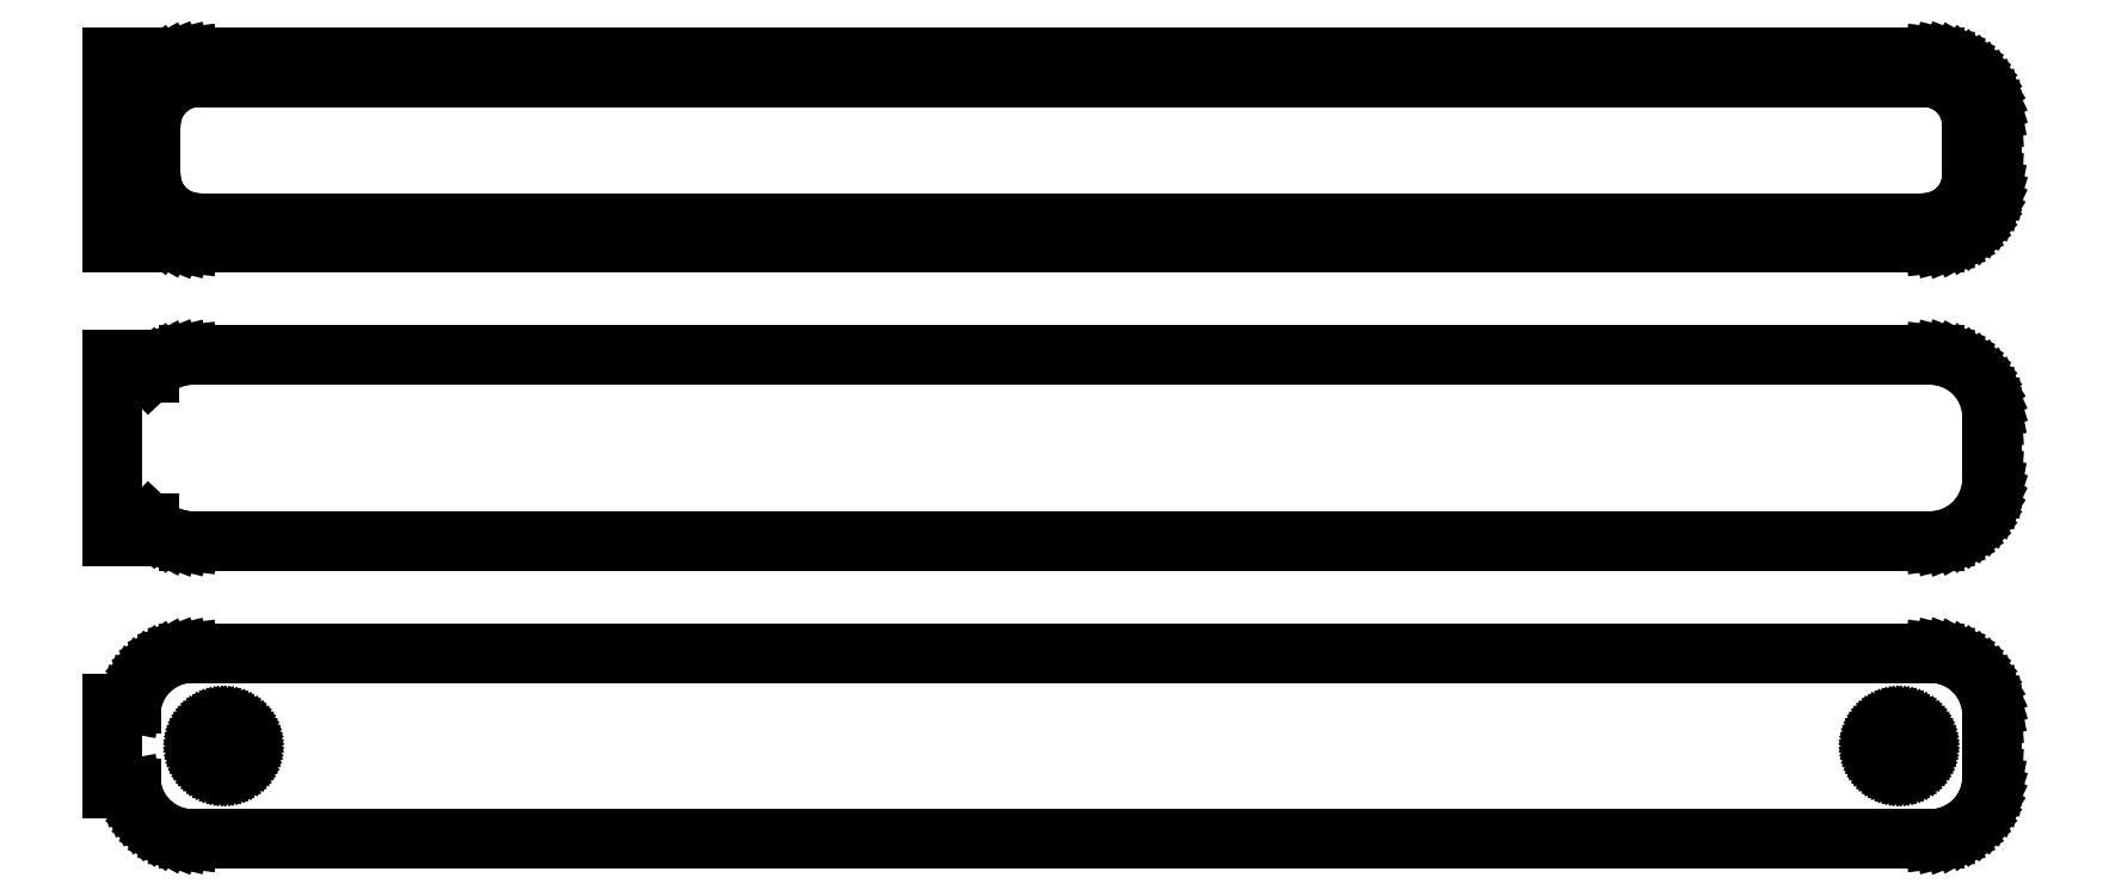
<metadata>
{"format":"dxf","ext":"dxf","renderer":"ezdxf+matplotlib","layout":"modelspace","background":"white","min_lineweight":24,"dpi":150}
</metadata>
<code>
0
SECTION
2
ENTITIES
0
LINE
8
0
10
-73.5
20
89.94
11
-73.19
21
89.65
0
LINE
8
0
10
-73.19
20
89.65
11
-72.68
21
89.28
0
LINE
8
0
10
-72.68
20
89.28
11
-72.13
21
88.98
0
LINE
8
0
10
-72.13
20
88.98
11
-71.55
21
88.74
0
LINE
8
0
10
-71.55
20
88.74
11
-70.94
21
88.59
0
LINE
8
0
10
-70.94
20
88.59
11
-70.31
21
88.51
0
LINE
8
0
10
-70.31
20
88.51
11
70.31
21
88.51
0
LINE
8
0
10
70.31
20
88.51
11
70.94
21
88.59
0
LINE
8
0
10
70.94
20
88.59
11
71.55
21
88.74
0
LINE
8
0
10
71.55
20
88.74
11
72.13
21
88.98
0
LINE
8
0
10
72.13
20
88.98
11
72.68
21
89.28
0
LINE
8
0
10
72.68
20
89.28
11
73.19
21
89.65
0
LINE
8
0
10
73.19
20
89.65
11
73.64
21
90.08
0
LINE
8
0
10
73.64
20
90.08
11
74.05
21
90.56
0
LINE
8
0
10
74.05
20
90.56
11
74.38
21
91.09
0
LINE
8
0
10
74.38
20
91.09
11
74.65
21
91.66
0
LINE
8
0
10
74.65
20
91.66
11
74.84
21
92.26
0
LINE
8
0
10
74.84
20
92.26
11
74.96
21
92.87
0
LINE
8
0
10
74.96
20
92.87
11
75
21
93.5
0
LINE
8
0
10
75
20
93.5
11
75
21
98.5
0
LINE
8
0
10
75
20
98.5
11
74.96
21
99.13
0
LINE
8
0
10
74.96
20
99.13
11
74.84
21
99.74
0
LINE
8
0
10
74.84
20
99.74
11
74.65
21
100.3
0
LINE
8
0
10
74.65
20
100.3
11
74.38
21
100.9
0
LINE
8
0
10
74.38
20
100.9
11
74.05
21
101.4
0
LINE
8
0
10
74.05
20
101.4
11
73.64
21
101.9
0
LINE
8
0
10
73.64
20
101.9
11
73.19
21
102.4
0
LINE
8
0
10
73.19
20
102.4
11
72.68
21
102.7
0
LINE
8
0
10
72.68
20
102.7
11
72.13
21
103
0
LINE
8
0
10
72.13
20
103
11
71.55
21
103.3
0
LINE
8
0
10
71.55
20
103.3
11
70.94
21
103.4
0
LINE
8
0
10
70.94
20
103.4
11
70.31
21
103.5
0
LINE
8
0
10
70.31
20
103.5
11
-70.31
21
103.5
0
LINE
8
0
10
-70.31
20
103.5
11
-70.94
21
103.4
0
LINE
8
0
10
-70.94
20
103.4
11
-71.55
21
103.3
0
LINE
8
0
10
-71.55
20
103.3
11
-72.13
21
103
0
LINE
8
0
10
-72.13
20
103
11
-72.68
21
102.7
0
LINE
8
0
10
-72.68
20
102.7
11
-73.19
21
102.4
0
LINE
8
0
10
-73.19
20
102.4
11
-73.5
21
102.1
0
LINE
8
0
10
-73.5
20
102.1
11
-73.5
21
103.5
0
LINE
8
0
10
-73.5
20
103.5
11
-76.5
21
103.5
0
LINE
8
0
10
-76.5
20
103.5
11
-76.5
21
88.51
0
LINE
8
0
10
-76.5
20
88.51
11
-73.5
21
88.51
0
LINE
8
0
10
-73.5
20
88.51
11
-73.5
21
89.94
0
LINE
8
0
10
-69.74
20
90.14
11
-70.23
21
90.2
0
LINE
8
0
10
-70.23
20
90.2
11
-70.7
21
90.32
0
LINE
8
0
10
-70.7
20
90.32
11
-71.15
21
90.5
0
LINE
8
0
10
-71.15
20
90.5
11
-71.58
21
90.73
0
LINE
8
0
10
-71.58
20
90.73
11
-71.97
21
91.02
0
LINE
8
0
10
-71.97
20
91.02
11
-72.32
21
91.35
0
LINE
8
0
10
-72.32
20
91.35
11
-72.63
21
91.72
0
LINE
8
0
10
-72.63
20
91.72
11
-72.89
21
92.13
0
LINE
8
0
10
-72.89
20
92.13
11
-73.1
21
92.57
0
LINE
8
0
10
-73.1
20
92.57
11
-73.25
21
93.04
0
LINE
8
0
10
-73.25
20
93.04
11
-73.34
21
93.51
0
LINE
8
0
10
-73.34
20
93.51
11
-73.37
21
94
0
LINE
8
0
10
-73.37
20
94
11
-73.37
21
98
0
LINE
8
0
10
-73.37
20
98
11
-73.34
21
98.49
0
LINE
8
0
10
-73.34
20
98.49
11
-73.25
21
98.96
0
LINE
8
0
10
-73.25
20
98.96
11
-73.1
21
99.43
0
LINE
8
0
10
-73.1
20
99.43
11
-72.89
21
99.87
0
LINE
8
0
10
-72.89
20
99.87
11
-72.63
21
100.3
0
LINE
8
0
10
-72.63
20
100.3
11
-72.32
21
100.7
0
LINE
8
0
10
-72.32
20
100.7
11
-71.97
21
101
0
LINE
8
0
10
-71.97
20
101
11
-71.58
21
101.3
0
LINE
8
0
10
-71.58
20
101.3
11
-71.15
21
101.5
0
LINE
8
0
10
-71.15
20
101.5
11
-70.7
21
101.7
0
LINE
8
0
10
-70.7
20
101.7
11
-70.23
21
101.8
0
LINE
8
0
10
-70.23
20
101.8
11
-69.74
21
101.9
0
LINE
8
0
10
-69.74
20
101.9
11
69.74
21
101.9
0
LINE
8
0
10
69.74
20
101.9
11
70.23
21
101.8
0
LINE
8
0
10
70.23
20
101.8
11
70.7
21
101.7
0
LINE
8
0
10
70.7
20
101.7
11
71.15
21
101.5
0
LINE
8
0
10
71.15
20
101.5
11
71.58
21
101.3
0
LINE
8
0
10
71.58
20
101.3
11
71.97
21
101
0
LINE
8
0
10
71.97
20
101
11
72.32
21
100.7
0
LINE
8
0
10
72.32
20
100.7
11
72.63
21
100.3
0
LINE
8
0
10
72.63
20
100.3
11
72.89
21
99.87
0
LINE
8
0
10
72.89
20
99.87
11
73.1
21
99.43
0
LINE
8
0
10
73.1
20
99.43
11
73.25
21
98.96
0
LINE
8
0
10
73.25
20
98.96
11
73.34
21
98.49
0
LINE
8
0
10
73.34
20
98.49
11
73.37
21
98
0
LINE
8
0
10
73.37
20
98
11
73.37
21
94
0
LINE
8
0
10
73.37
20
94
11
73.34
21
93.51
0
LINE
8
0
10
73.34
20
93.51
11
73.25
21
93.04
0
LINE
8
0
10
73.25
20
93.04
11
73.1
21
92.57
0
LINE
8
0
10
73.1
20
92.57
11
72.89
21
92.13
0
LINE
8
0
10
72.89
20
92.13
11
72.63
21
91.72
0
LINE
8
0
10
72.63
20
91.72
11
72.32
21
91.35
0
LINE
8
0
10
72.32
20
91.35
11
71.97
21
91.02
0
LINE
8
0
10
71.97
20
91.02
11
71.58
21
90.73
0
LINE
8
0
10
71.58
20
90.73
11
71.15
21
90.5
0
LINE
8
0
10
71.15
20
90.5
11
70.7
21
90.32
0
LINE
8
0
10
70.7
20
90.32
11
70.23
21
90.2
0
LINE
8
0
10
70.23
20
90.2
11
69.74
21
90.14
0
LINE
8
0
10
69.74
20
90.14
11
-69.74
21
90.14
0
LINE
8
0
10
70.94
20
64.59
11
71.55
21
64.74
0
LINE
8
0
10
71.55
20
64.74
11
72.13
21
64.98
0
LINE
8
0
10
72.13
20
64.98
11
72.68
21
65.28
0
LINE
8
0
10
72.68
20
65.28
11
73.19
21
65.65
0
LINE
8
0
10
73.19
20
65.65
11
73.64
21
66.08
0
LINE
8
0
10
73.64
20
66.08
11
74.05
21
66.56
0
LINE
8
0
10
74.05
20
66.56
11
74.38
21
67.09
0
LINE
8
0
10
74.38
20
67.09
11
74.65
21
67.66
0
LINE
8
0
10
74.65
20
67.66
11
74.84
21
68.26
0
LINE
8
0
10
74.84
20
68.26
11
74.96
21
68.87
0
LINE
8
0
10
74.96
20
68.87
11
75
21
69.5
0
LINE
8
0
10
75
20
69.5
11
75
21
74.5
0
LINE
8
0
10
75
20
74.5
11
74.96
21
75.13
0
LINE
8
0
10
74.96
20
75.13
11
74.84
21
75.74
0
LINE
8
0
10
74.84
20
75.74
11
74.65
21
76.34
0
LINE
8
0
10
74.65
20
76.34
11
74.38
21
76.91
0
LINE
8
0
10
74.38
20
76.91
11
74.05
21
77.44
0
LINE
8
0
10
74.05
20
77.44
11
73.64
21
77.92
0
LINE
8
0
10
73.64
20
77.92
11
73.19
21
78.35
0
LINE
8
0
10
73.19
20
78.35
11
72.68
21
78.72
0
LINE
8
0
10
72.68
20
78.72
11
72.13
21
79.02
0
LINE
8
0
10
72.13
20
79.02
11
71.55
21
79.26
0
LINE
8
0
10
71.55
20
79.26
11
70.94
21
79.41
0
LINE
8
0
10
70.94
20
79.41
11
70.31
21
79.49
0
LINE
8
0
10
70.31
20
79.49
11
-70.31
21
79.49
0
LINE
8
0
10
-70.31
20
79.49
11
-70.94
21
79.41
0
LINE
8
0
10
-70.94
20
79.41
11
-71.55
21
79.26
0
LINE
8
0
10
-71.55
20
79.26
11
-72.13
21
79.02
0
LINE
8
0
10
-72.13
20
79.02
11
-72.68
21
78.72
0
LINE
8
0
10
-72.68
20
78.72
11
-73.19
21
78.35
0
LINE
8
0
10
-73.19
20
78.35
11
-73.5
21
78.06
0
LINE
8
0
10
-73.5
20
78.06
11
-73.5
21
79.11
0
LINE
8
0
10
-73.5
20
79.11
11
-76.5
21
79.11
0
LINE
8
0
10
-76.5
20
79.11
11
-76.5
21
64.89
0
LINE
8
0
10
-76.5
20
64.89
11
-73.5
21
64.89
0
LINE
8
0
10
-73.5
20
64.89
11
-73.5
21
65.94
0
LINE
8
0
10
-73.5
20
65.94
11
-73.19
21
65.65
0
LINE
8
0
10
-73.19
20
65.65
11
-72.68
21
65.28
0
LINE
8
0
10
-72.68
20
65.28
11
-72.13
21
64.98
0
LINE
8
0
10
-72.13
20
64.98
11
-71.55
21
64.74
0
LINE
8
0
10
-71.55
20
64.74
11
-70.94
21
64.59
0
LINE
8
0
10
-70.94
20
64.59
11
-70.31
21
64.51
0
LINE
8
0
10
-70.31
20
64.51
11
70.31
21
64.51
0
LINE
8
0
10
70.31
20
64.51
11
70.94
21
64.59
0
LINE
8
0
10
70.94
20
40.59
11
71.55
21
40.74
0
LINE
8
0
10
71.55
20
40.74
11
72.13
21
40.98
0
LINE
8
0
10
72.13
20
40.98
11
72.68
21
41.28
0
LINE
8
0
10
72.68
20
41.28
11
73.19
21
41.65
0
LINE
8
0
10
73.19
20
41.65
11
73.64
21
42.08
0
LINE
8
0
10
73.64
20
42.08
11
74.05
21
42.56
0
LINE
8
0
10
74.05
20
42.56
11
74.38
21
43.09
0
LINE
8
0
10
74.38
20
43.09
11
74.65
21
43.66
0
LINE
8
0
10
74.65
20
43.66
11
74.84
21
44.26
0
LINE
8
0
10
74.84
20
44.26
11
74.96
21
44.87
0
LINE
8
0
10
74.96
20
44.87
11
75
21
45.5
0
LINE
8
0
10
75
20
45.5
11
75
21
50.5
0
LINE
8
0
10
75
20
50.5
11
74.96
21
51.13
0
LINE
8
0
10
74.96
20
51.13
11
74.84
21
51.74
0
LINE
8
0
10
74.84
20
51.74
11
74.65
21
52.34
0
LINE
8
0
10
74.65
20
52.34
11
74.38
21
52.91
0
LINE
8
0
10
74.38
20
52.91
11
74.05
21
53.44
0
LINE
8
0
10
74.05
20
53.44
11
73.64
21
53.92
0
LINE
8
0
10
73.64
20
53.92
11
73.19
21
54.35
0
LINE
8
0
10
73.19
20
54.35
11
72.68
21
54.72
0
LINE
8
0
10
72.68
20
54.72
11
72.13
21
55.02
0
LINE
8
0
10
72.13
20
55.02
11
71.55
21
55.26
0
LINE
8
0
10
71.55
20
55.26
11
70.94
21
55.41
0
LINE
8
0
10
70.94
20
55.41
11
70.31
21
55.49
0
LINE
8
0
10
70.31
20
55.49
11
-70.31
21
55.49
0
LINE
8
0
10
-70.31
20
55.49
11
-70.94
21
55.41
0
LINE
8
0
10
-70.94
20
55.41
11
-71.55
21
55.26
0
LINE
8
0
10
-71.55
20
55.26
11
-72.13
21
55.02
0
LINE
8
0
10
-72.13
20
55.02
11
-72.68
21
54.72
0
LINE
8
0
10
-72.68
20
54.72
11
-73.19
21
54.35
0
LINE
8
0
10
-73.19
20
54.35
11
-73.64
21
53.92
0
LINE
8
0
10
-73.64
20
53.92
11
-74.05
21
53.44
0
LINE
8
0
10
-74.05
20
53.44
11
-74.38
21
52.91
0
LINE
8
0
10
-74.38
20
52.91
11
-74.65
21
52.34
0
LINE
8
0
10
-74.65
20
52.34
11
-74.84
21
51.74
0
LINE
8
0
10
-74.84
20
51.74
11
-74.9
21
51.44
0
LINE
8
0
10
-74.9
20
51.44
11
-76.5
21
51.44
0
LINE
8
0
10
-76.5
20
51.44
11
-76.5
21
44.56
0
LINE
8
0
10
-76.5
20
44.56
11
-74.9
21
44.56
0
LINE
8
0
10
-74.9
20
44.56
11
-74.84
21
44.26
0
LINE
8
0
10
-74.84
20
44.26
11
-74.65
21
43.66
0
LINE
8
0
10
-74.65
20
43.66
11
-74.38
21
43.09
0
LINE
8
0
10
-74.38
20
43.09
11
-74.05
21
42.56
0
LINE
8
0
10
-74.05
20
42.56
11
-73.64
21
42.08
0
LINE
8
0
10
-73.64
20
42.08
11
-73.19
21
41.65
0
LINE
8
0
10
-73.19
20
41.65
11
-72.68
21
41.28
0
LINE
8
0
10
-72.68
20
41.28
11
-72.13
21
40.98
0
LINE
8
0
10
-72.13
20
40.98
11
-71.55
21
40.74
0
LINE
8
0
10
-71.55
20
40.74
11
-70.94
21
40.59
0
LINE
8
0
10
-70.94
20
40.59
11
-70.31
21
40.51
0
LINE
8
0
10
-70.31
20
40.51
11
70.31
21
40.51
0
LINE
8
0
10
70.31
20
40.51
11
70.94
21
40.59
0
LINE
8
0
10
-67.61
20
46.2
11
-67.84
21
46.23
0
LINE
8
0
10
-67.84
20
46.23
11
-68.06
21
46.29
0
LINE
8
0
10
-68.06
20
46.29
11
-68.27
21
46.37
0
LINE
8
0
10
-68.27
20
46.37
11
-68.46
21
46.48
0
LINE
8
0
10
-68.46
20
46.48
11
-68.65
21
46.61
0
LINE
8
0
10
-68.65
20
46.61
11
-68.81
21
46.77
0
LINE
8
0
10
-68.81
20
46.77
11
-68.96
21
46.94
0
LINE
8
0
10
-68.96
20
46.94
11
-69.08
21
47.13
0
LINE
8
0
10
-69.08
20
47.13
11
-69.17
21
47.34
0
LINE
8
0
10
-69.17
20
47.34
11
-69.24
21
47.55
0
LINE
8
0
10
-69.24
20
47.55
11
-69.29
21
47.77
0
LINE
8
0
10
-69.29
20
47.77
11
-69.3
21
48
0
LINE
8
0
10
-69.3
20
48
11
-69.29
21
48.23
0
LINE
8
0
10
-69.29
20
48.23
11
-69.24
21
48.45
0
LINE
8
0
10
-69.24
20
48.45
11
-69.17
21
48.66
0
LINE
8
0
10
-69.17
20
48.66
11
-69.08
21
48.87
0
LINE
8
0
10
-69.08
20
48.87
11
-68.96
21
49.06
0
LINE
8
0
10
-68.96
20
49.06
11
-68.81
21
49.23
0
LINE
8
0
10
-68.81
20
49.23
11
-68.65
21
49.39
0
LINE
8
0
10
-68.65
20
49.39
11
-68.46
21
49.52
0
LINE
8
0
10
-68.46
20
49.52
11
-68.27
21
49.63
0
LINE
8
0
10
-68.27
20
49.63
11
-68.06
21
49.71
0
LINE
8
0
10
-68.06
20
49.71
11
-67.84
21
49.77
0
LINE
8
0
10
-67.84
20
49.77
11
-67.61
21
49.8
0
LINE
8
0
10
-67.61
20
49.8
11
-67.39
21
49.8
0
LINE
8
0
10
-67.39
20
49.8
11
-67.16
21
49.77
0
LINE
8
0
10
-67.16
20
49.77
11
-66.94
21
49.71
0
LINE
8
0
10
-66.94
20
49.71
11
-66.73
21
49.63
0
LINE
8
0
10
-66.73
20
49.63
11
-66.54
21
49.52
0
LINE
8
0
10
-66.54
20
49.52
11
-66.35
21
49.39
0
LINE
8
0
10
-66.35
20
49.39
11
-66.19
21
49.23
0
LINE
8
0
10
-66.19
20
49.23
11
-66.04
21
49.06
0
LINE
8
0
10
-66.04
20
49.06
11
-65.92
21
48.87
0
LINE
8
0
10
-65.92
20
48.87
11
-65.83
21
48.66
0
LINE
8
0
10
-65.83
20
48.66
11
-65.76
21
48.45
0
LINE
8
0
10
-65.76
20
48.45
11
-65.71
21
48.23
0
LINE
8
0
10
-65.71
20
48.23
11
-65.7
21
48
0
LINE
8
0
10
-65.7
20
48
11
-65.71
21
47.77
0
LINE
8
0
10
-65.71
20
47.77
11
-65.76
21
47.55
0
LINE
8
0
10
-65.76
20
47.55
11
-65.83
21
47.34
0
LINE
8
0
10
-65.83
20
47.34
11
-65.92
21
47.13
0
LINE
8
0
10
-65.92
20
47.13
11
-66.04
21
46.94
0
LINE
8
0
10
-66.04
20
46.94
11
-66.19
21
46.77
0
LINE
8
0
10
-66.19
20
46.77
11
-66.35
21
46.61
0
LINE
8
0
10
-66.35
20
46.61
11
-66.54
21
46.48
0
LINE
8
0
10
-66.54
20
46.48
11
-66.73
21
46.37
0
LINE
8
0
10
-66.73
20
46.37
11
-66.94
21
46.29
0
LINE
8
0
10
-66.94
20
46.29
11
-67.16
21
46.23
0
LINE
8
0
10
-67.16
20
46.23
11
-67.39
21
46.2
0
LINE
8
0
10
-67.39
20
46.2
11
-67.61
21
46.2
0
LINE
8
0
10
67.39
20
46.2
11
67.16
21
46.23
0
LINE
8
0
10
67.16
20
46.23
11
66.94
21
46.29
0
LINE
8
0
10
66.94
20
46.29
11
66.73
21
46.37
0
LINE
8
0
10
66.73
20
46.37
11
66.54
21
46.48
0
LINE
8
0
10
66.54
20
46.48
11
66.35
21
46.61
0
LINE
8
0
10
66.35
20
46.61
11
66.19
21
46.77
0
LINE
8
0
10
66.19
20
46.77
11
66.04
21
46.94
0
LINE
8
0
10
66.04
20
46.94
11
65.92
21
47.13
0
LINE
8
0
10
65.92
20
47.13
11
65.83
21
47.34
0
LINE
8
0
10
65.83
20
47.34
11
65.76
21
47.55
0
LINE
8
0
10
65.76
20
47.55
11
65.71
21
47.77
0
LINE
8
0
10
65.71
20
47.77
11
65.7
21
48
0
LINE
8
0
10
65.7
20
48
11
65.71
21
48.23
0
LINE
8
0
10
65.71
20
48.23
11
65.76
21
48.45
0
LINE
8
0
10
65.76
20
48.45
11
65.83
21
48.66
0
LINE
8
0
10
65.83
20
48.66
11
65.92
21
48.87
0
LINE
8
0
10
65.92
20
48.87
11
66.04
21
49.06
0
LINE
8
0
10
66.04
20
49.06
11
66.19
21
49.23
0
LINE
8
0
10
66.19
20
49.23
11
66.35
21
49.39
0
LINE
8
0
10
66.35
20
49.39
11
66.54
21
49.52
0
LINE
8
0
10
66.54
20
49.52
11
66.73
21
49.63
0
LINE
8
0
10
66.73
20
49.63
11
66.94
21
49.71
0
LINE
8
0
10
66.94
20
49.71
11
67.16
21
49.77
0
LINE
8
0
10
67.16
20
49.77
11
67.39
21
49.8
0
LINE
8
0
10
67.39
20
49.8
11
67.61
21
49.8
0
LINE
8
0
10
67.61
20
49.8
11
67.84
21
49.77
0
LINE
8
0
10
67.84
20
49.77
11
68.06
21
49.71
0
LINE
8
0
10
68.06
20
49.71
11
68.27
21
49.63
0
LINE
8
0
10
68.27
20
49.63
11
68.46
21
49.52
0
LINE
8
0
10
68.46
20
49.52
11
68.65
21
49.39
0
LINE
8
0
10
68.65
20
49.39
11
68.81
21
49.23
0
LINE
8
0
10
68.81
20
49.23
11
68.96
21
49.06
0
LINE
8
0
10
68.96
20
49.06
11
69.08
21
48.87
0
LINE
8
0
10
69.08
20
48.87
11
69.17
21
48.66
0
LINE
8
0
10
69.17
20
48.66
11
69.24
21
48.45
0
LINE
8
0
10
69.24
20
48.45
11
69.29
21
48.23
0
LINE
8
0
10
69.29
20
48.23
11
69.3
21
48
0
LINE
8
0
10
69.3
20
48
11
69.29
21
47.77
0
LINE
8
0
10
69.29
20
47.77
11
69.24
21
47.55
0
LINE
8
0
10
69.24
20
47.55
11
69.17
21
47.34
0
LINE
8
0
10
69.17
20
47.34
11
69.08
21
47.13
0
LINE
8
0
10
69.08
20
47.13
11
68.96
21
46.94
0
LINE
8
0
10
68.96
20
46.94
11
68.81
21
46.77
0
LINE
8
0
10
68.81
20
46.77
11
68.65
21
46.61
0
LINE
8
0
10
68.65
20
46.61
11
68.46
21
46.48
0
LINE
8
0
10
68.46
20
46.48
11
68.27
21
46.37
0
LINE
8
0
10
68.27
20
46.37
11
68.06
21
46.29
0
LINE
8
0
10
68.06
20
46.29
11
67.84
21
46.23
0
LINE
8
0
10
67.84
20
46.23
11
67.61
21
46.2
0
LINE
8
0
10
67.61
20
46.2
11
67.39
21
46.2
0
ENDSEC
0
EOF

</code>
